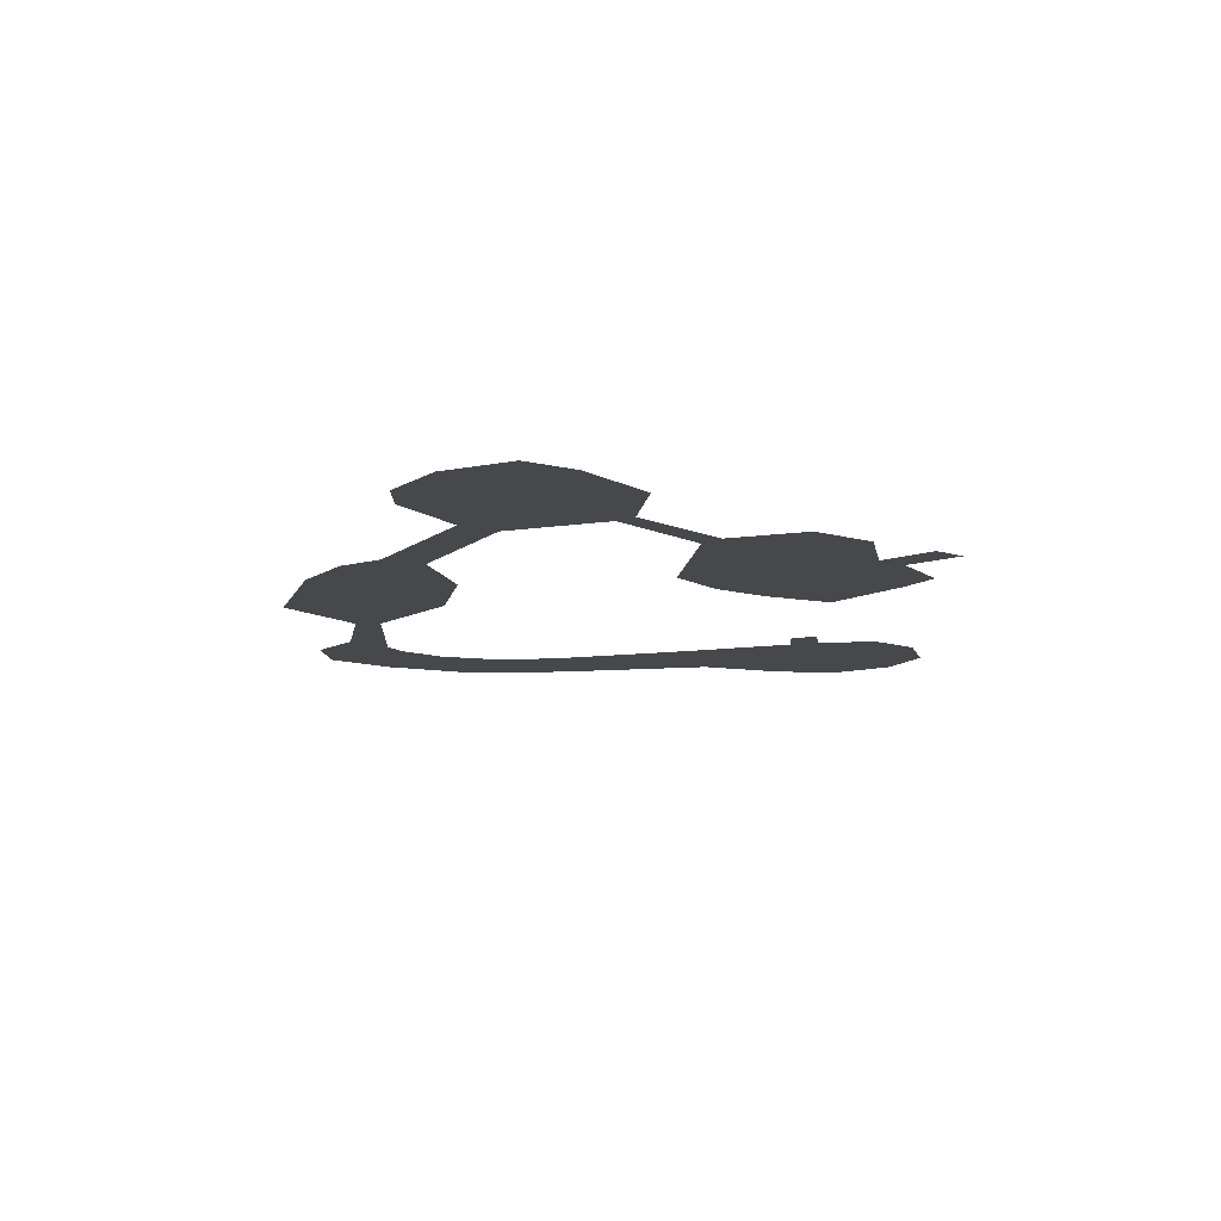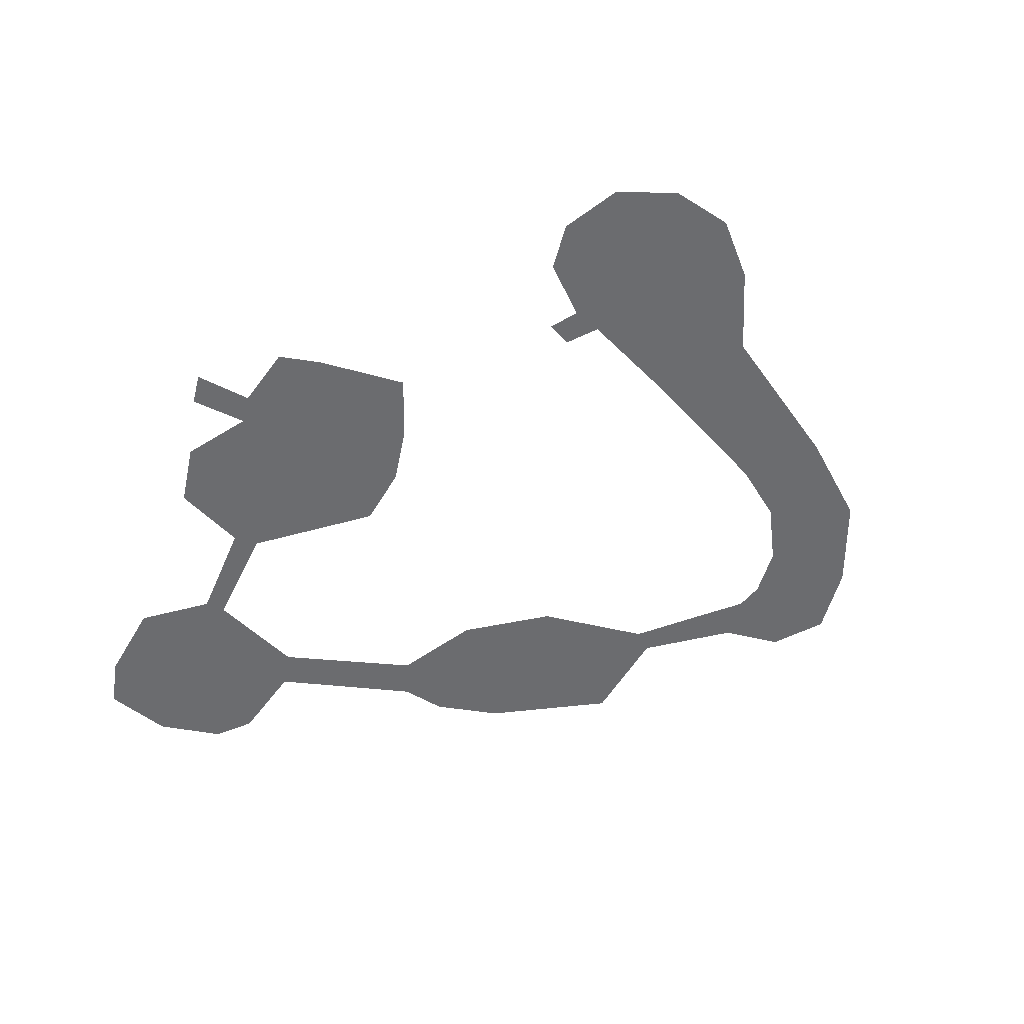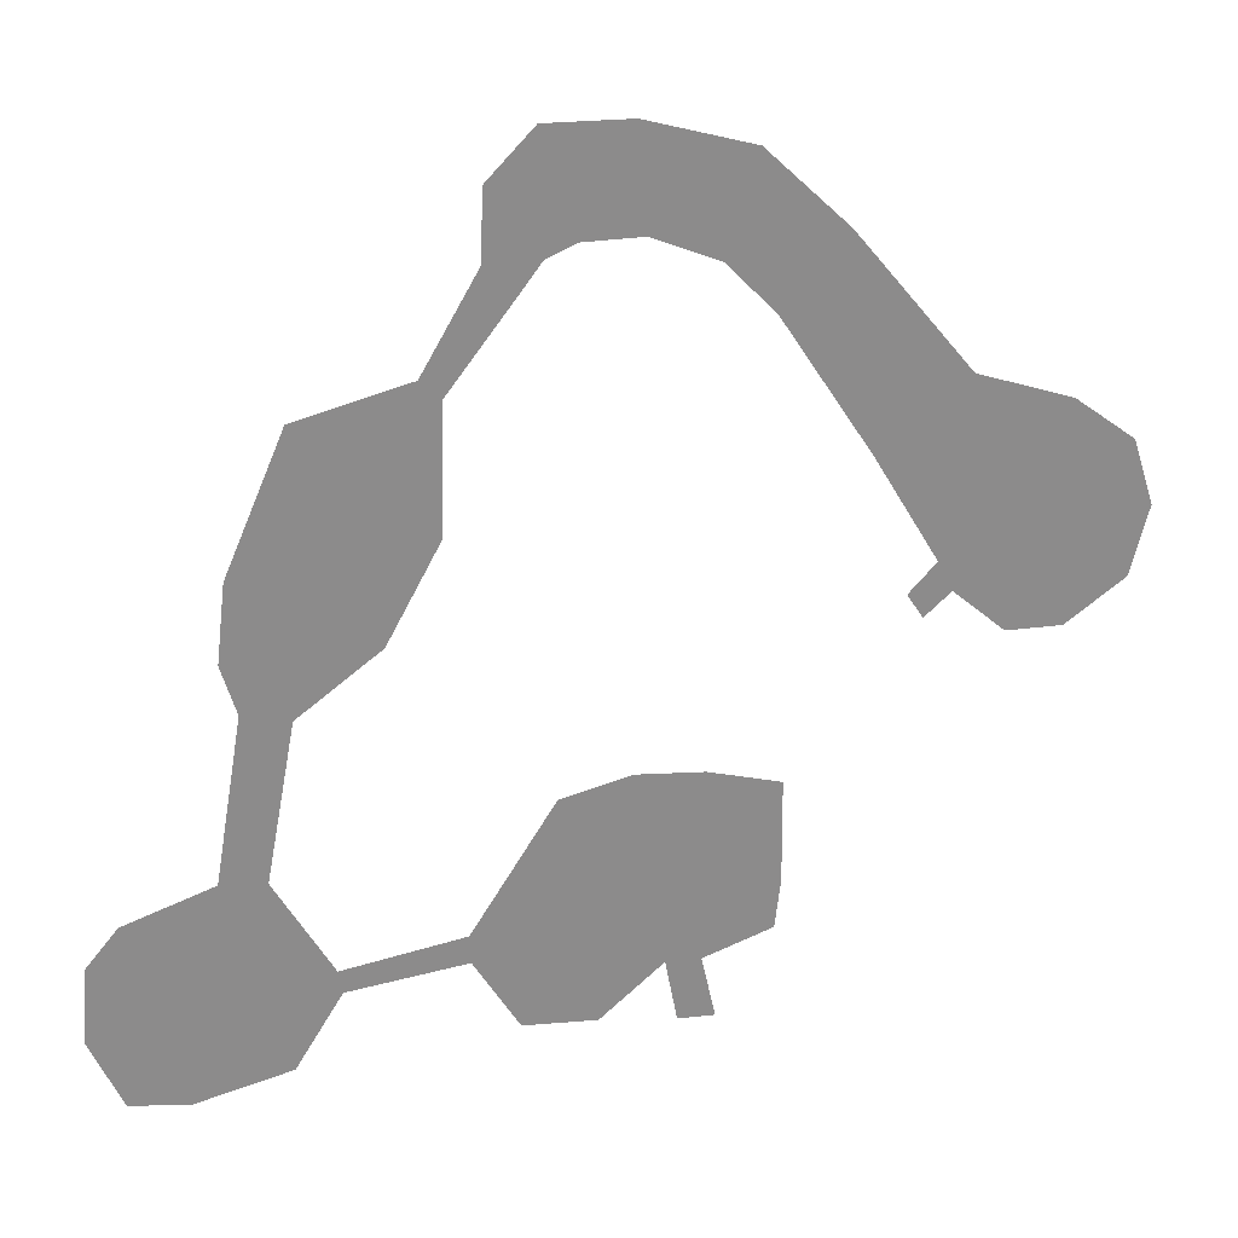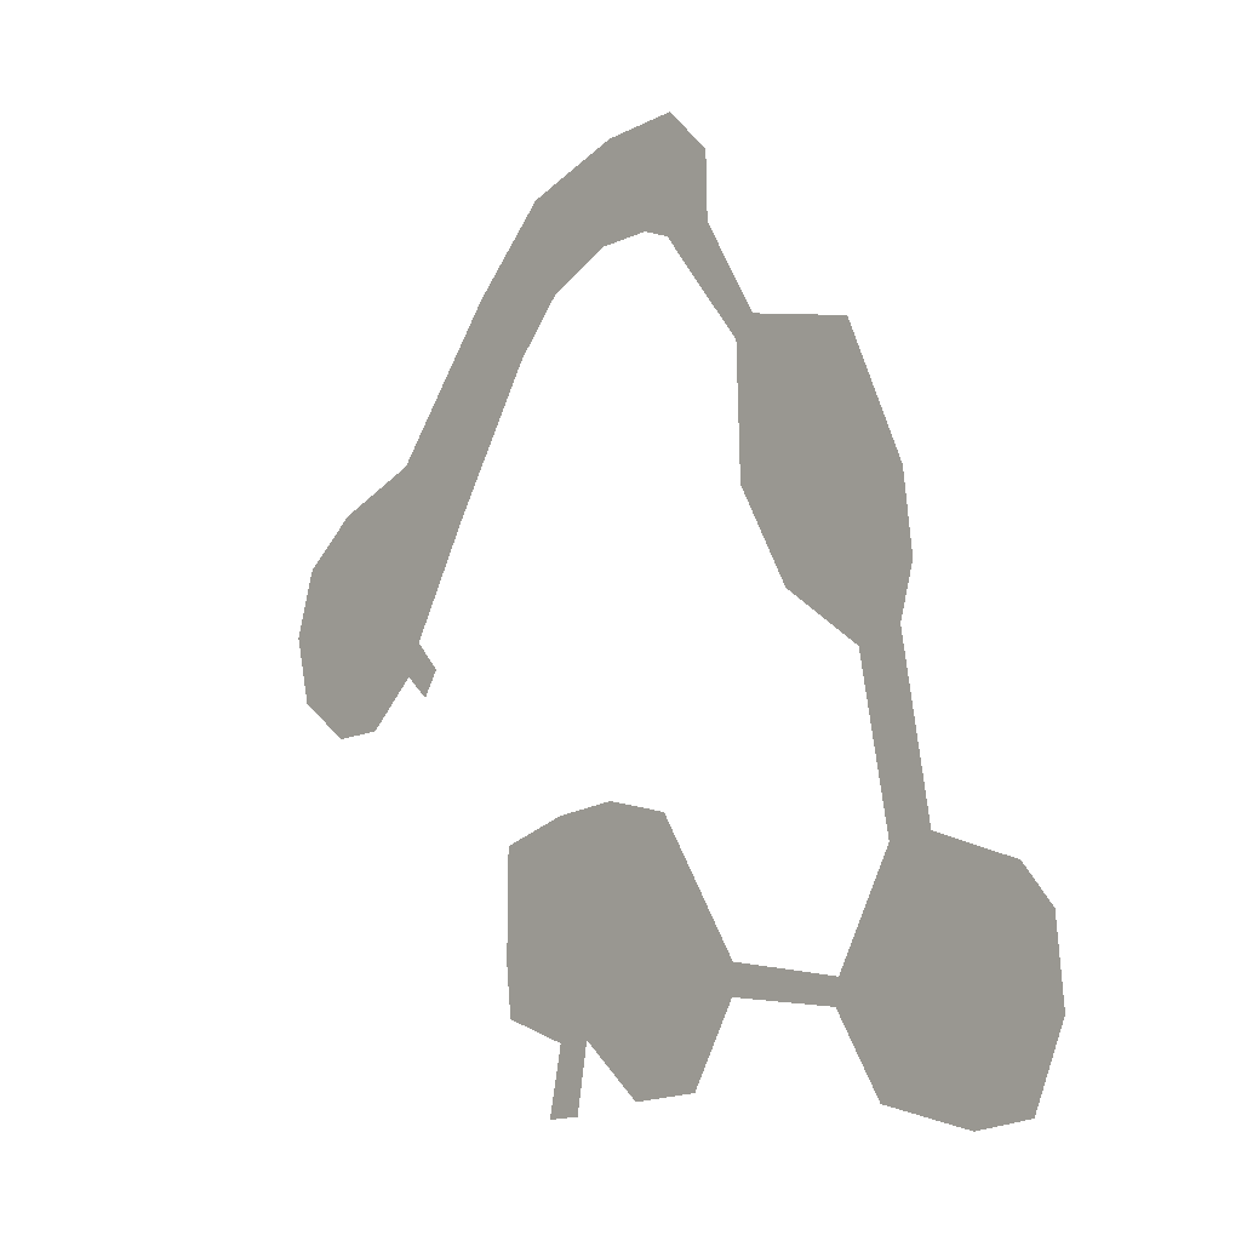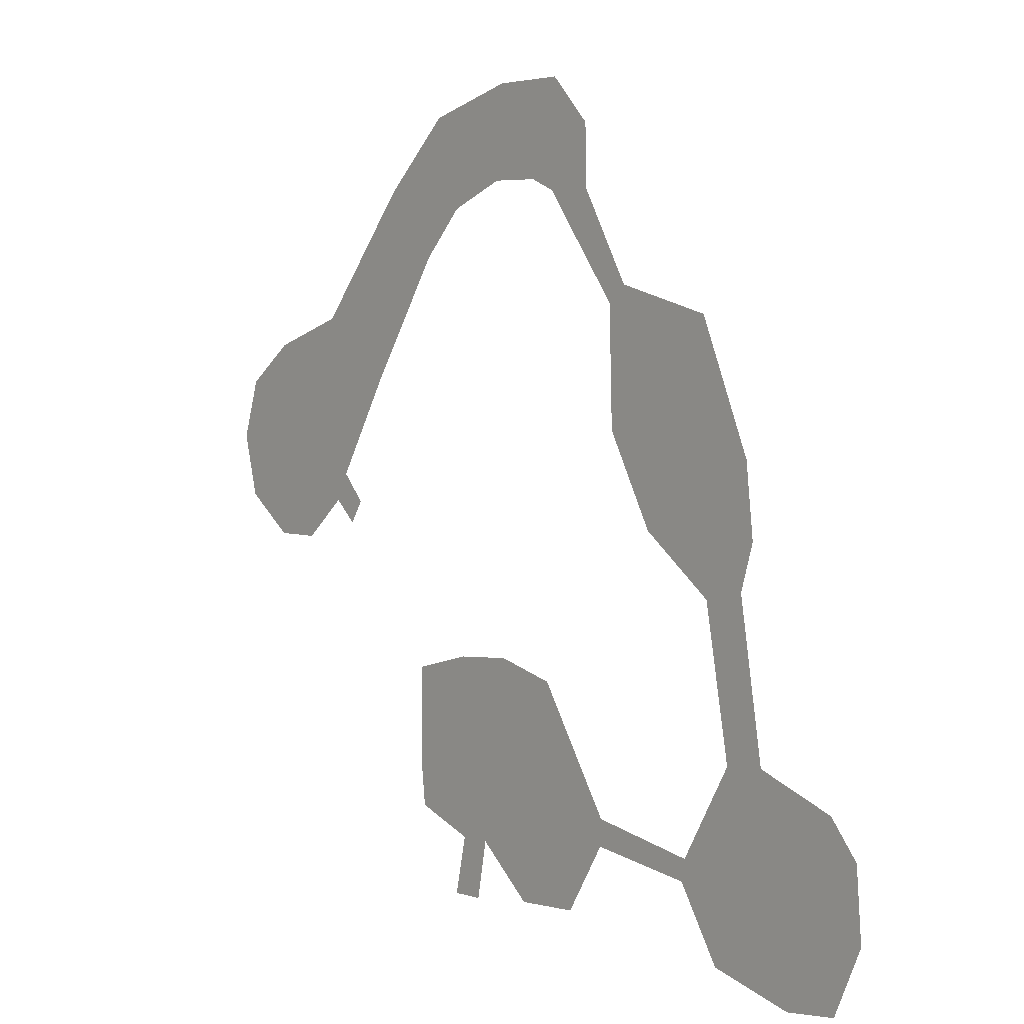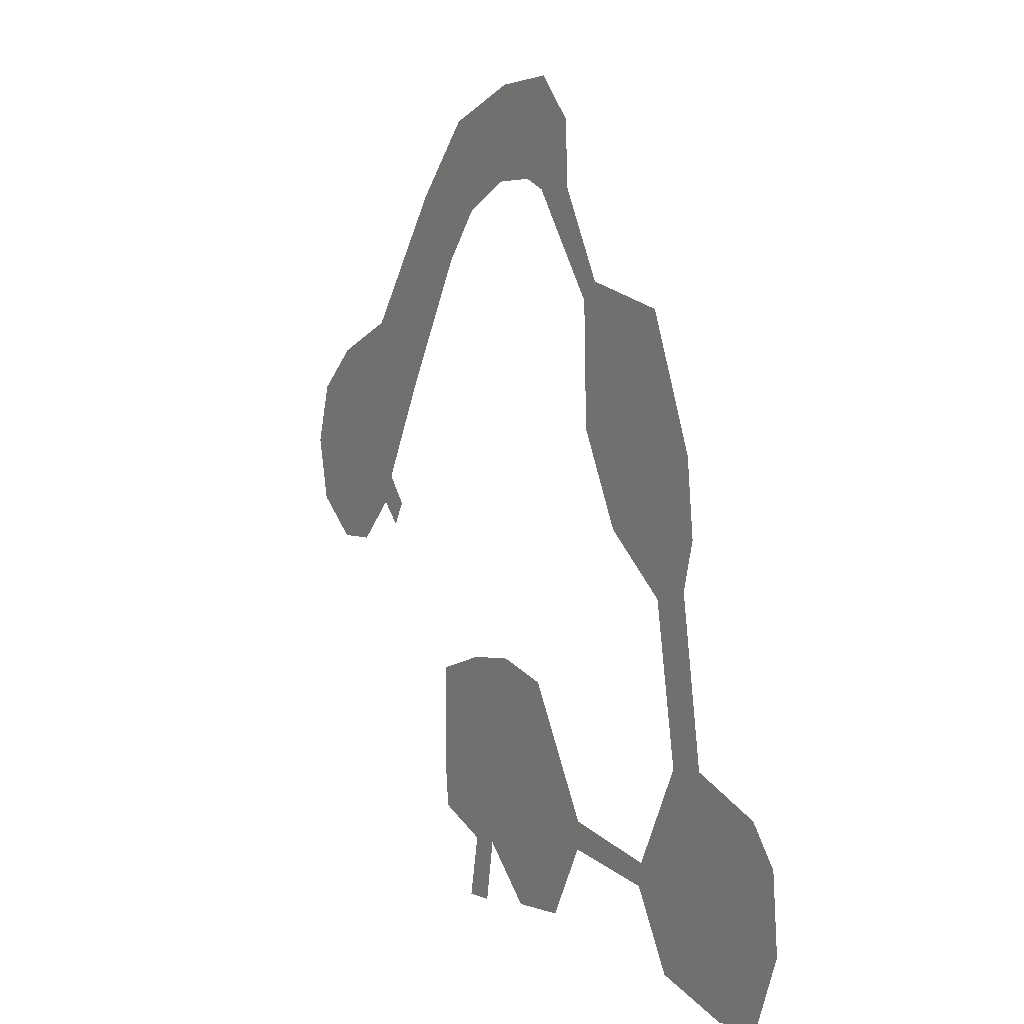
<metadata>
{"format":"obj","ext":"obj","renderer":"f3d","projection":"perspective","resolution":1024,"background":"white","views":[{"elev":-11.2,"azim":140.7,"up":"+Y"},{"elev":-53.7,"azim":-105.8,"up":"+Y"},{"elev":26.2,"azim":167.0,"up":"+Z"},{"elev":-11.9,"azim":49.1,"up":"+Z"},{"elev":4.9,"azim":49.3,"up":"+Z"},{"elev":3.8,"azim":61.3,"up":"+Z"}]}
</metadata>
<code>
v  -7.056 0 3.691
v  -9.27 0 5.415
v  -6.399 0 8.897
v  -4.854 0 7.085
v  -11.82 0 1.742
v  -11.72 0 -0.9067
v  -13.18 0 0.1615
v  -13.62 0 1.888
v  -9.026 0 0.2346
v  -10.33 0 -0.8933
v  -10.06 0 1.633
v  -8.652 0 1.002
v  -1.728 0 -3.53
v  -2.058 0 -6.498
v  -3.952 0 -6.256
v  -3.939 0 -4.832
v  -5.219 0 -4.159
v  -3.412 0 -3.669
v  -5.243 0 -6.747
v  2.082 0 -7.242
v  0.0003 0 -3.956
v  8.199 0 -8.54
v  5.001 0 -8.33
v  5.101 0 -7.745
v  8.185 0 -6.96
v  -5.101 0 -8.005
v  -3.51 0 -7.383
v  -2.495 0 -8.592
v  -3.366 0 -8.62
v  8.547 0 -10.82
v  6.175 0 -10.24
v  -3.653 0 8.363
v  -4.397 0 10.81
v  -13.09 0 3.523
v  -11.62 0 4.628
v  3.91 0 4.081
v  2.431 0 2.683
v  2.336 0 5.858
v  2.849 0 6.319
v  7.64 0 -5.137
v  9.865 0 -5.914
v  10.66 0 -6.875
v  10.83 0 -8.802
v  10.02 0 -10.63
v  2.053 0 -7.961
v  0.2654 0 11.59
v  -0.5711 0 9.034
v  -2.005 0 9.049
v  -1.792 0 11.55
v  1.462 0 8.723
v  0.7426 0 7.953
v  0.1683 0 8.724
v  1.424 0 10.38
v  5.631 0 5.6
v  5.797 0 -1.276
v  3.746 0 0.2542
v  5.386 0 1.113
v  6.945 0 -1.002
v  7.089 0 2.176
v  7.313 0 0.2365
v  6.529 0 -5.245
v  0.917 0 -9.837
v  -0.9124 0 -9.955
v  -2.795 0 -10.2
v  -3.717 0 -10.23
v  -7.966 0 0.259
v  -8.367 0 -0.359
g Plane001
f 1 2 3
f 3 4 1
f 5 6 7
f 7 8 5
f 9 10 11
f 11 12 9
f 13 14 15
f 15 16 13
f 17 18 16
f 16 19 17
f 20 14 13
f 13 21 20
f 22 23 24
f 24 25 22
f 26 19 15
f 15 27 26
f 28 29 27
f 27 14 28
f 30 31 23
f 23 22 30
f 32 4 3
f 3 33 32
f 5 8 34
f 34 35 5
f 1 12 11
f 11 2 1
f 6 5 11
f 11 10 6
f 11 5 35
f 35 2 11
f 36 37 38
f 38 39 36
f 25 40 41
f 41 42 25
f 30 22 43
f 43 44 30
f 45 28 14
f 14 20 45
f 46 47 48
f 48 49 46
f 50 51 52
f 52 53 50
f 36 39 54
f 55 56 57
f 57 58 55
f 56 37 36
f 36 57 56
f 59 57 36
f 36 54 59
f 60 58 57
f 57 59 60
f 52 47 46
f 46 53 52
f 40 61 55
f 55 58 40
f 24 23 45
f 45 20 24
f 25 24 61
f 61 40 25
f 22 25 42
f 42 43 22
f 48 32 33
f 33 49 48
f 51 50 39
f 39 38 51
f 62 63 28
f 28 45 62
f 15 19 16
f 18 13 16
f 15 14 27
f 29 26 27
f 29 28 64
f 64 65 29
f 9 12 66
f 66 67 9

</code>
